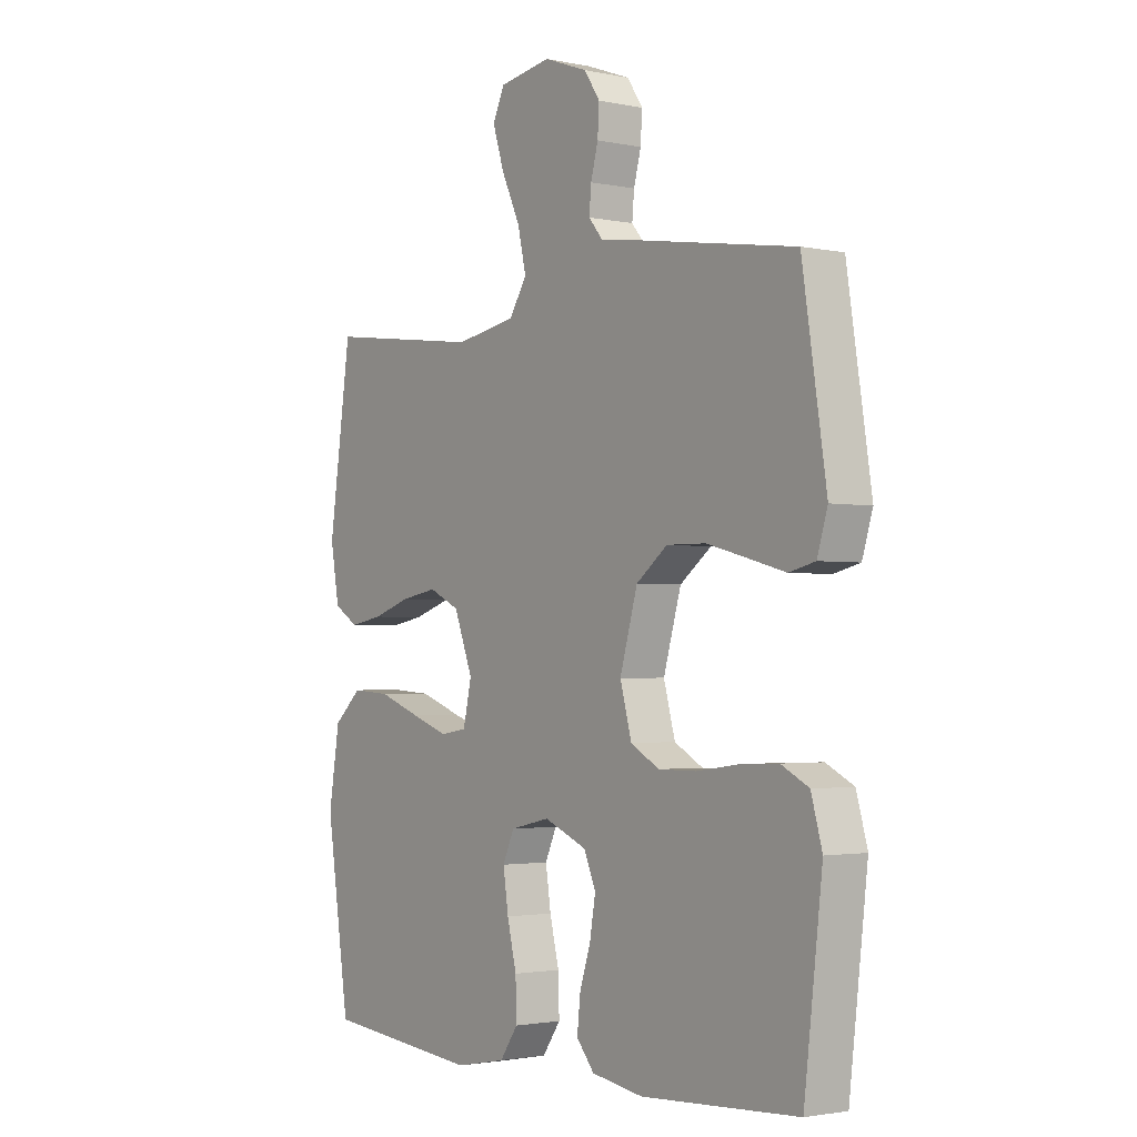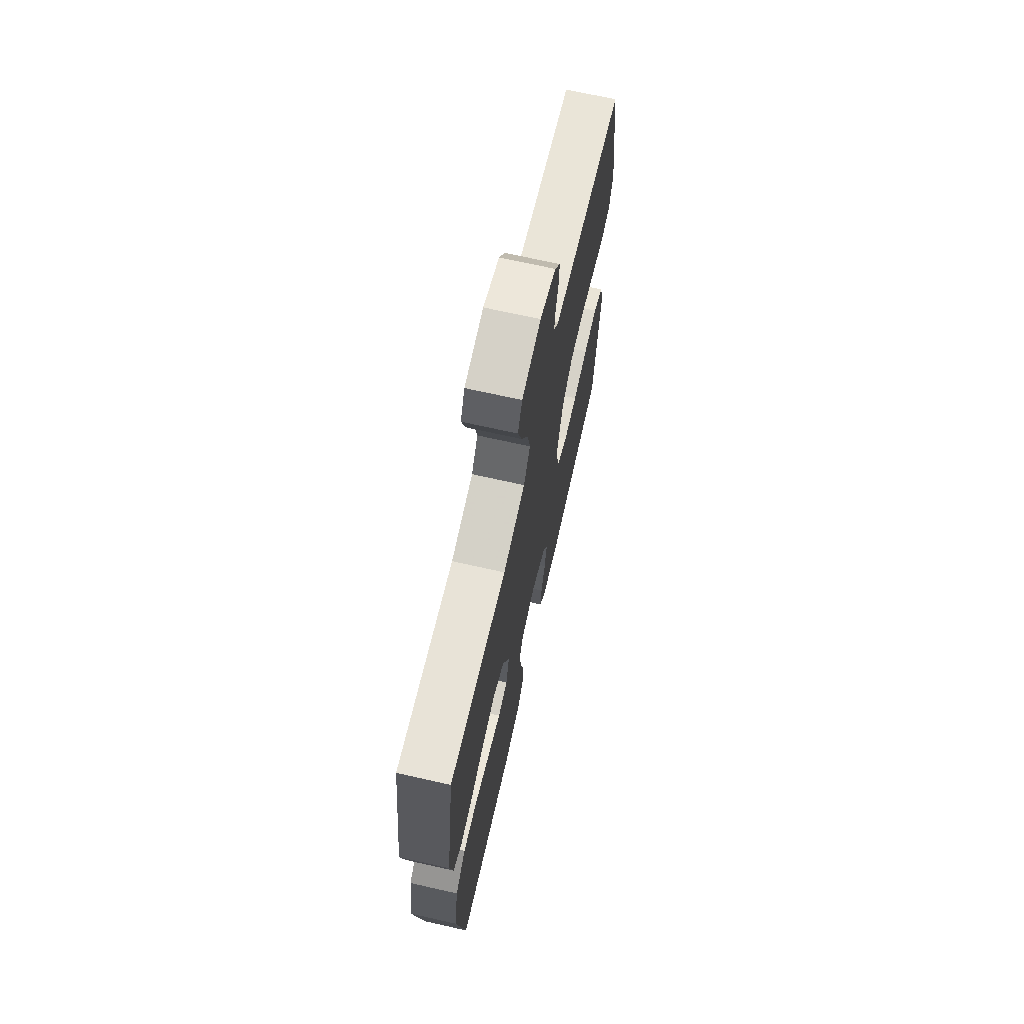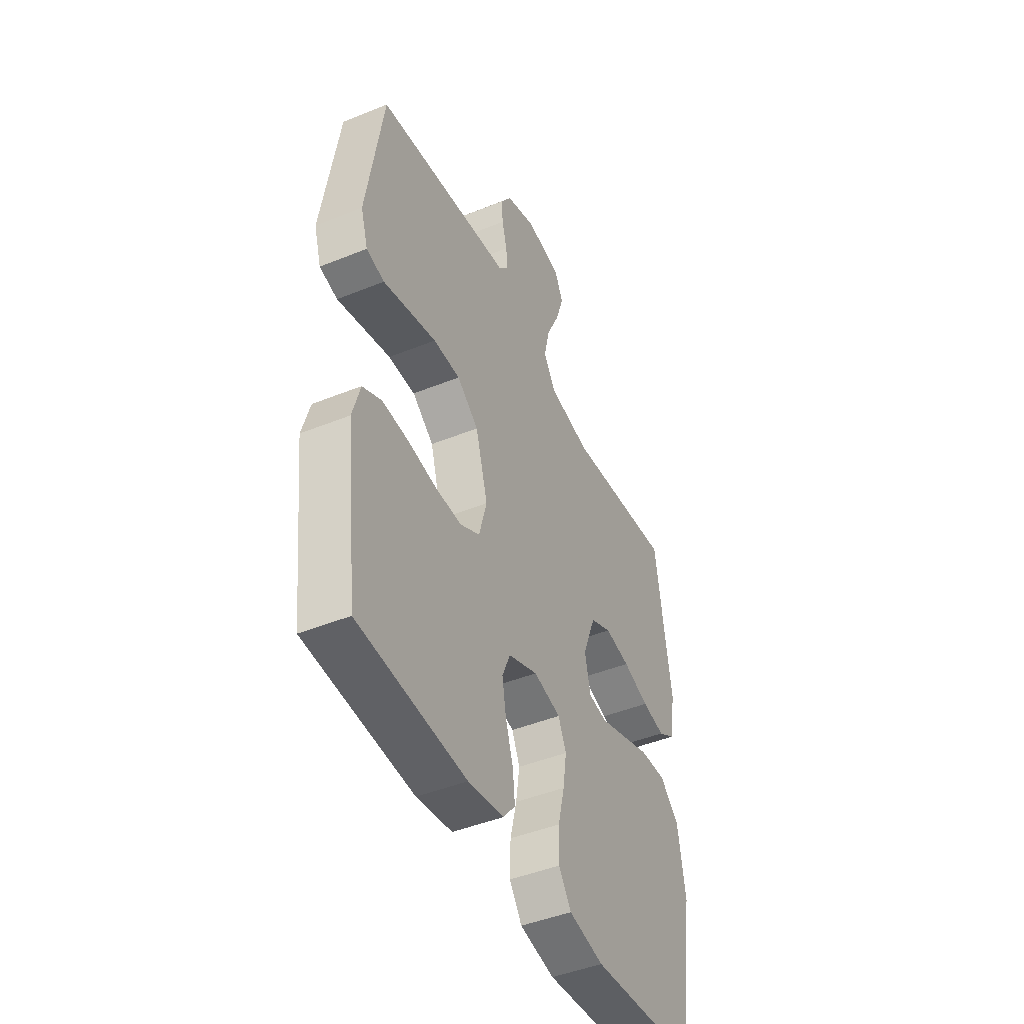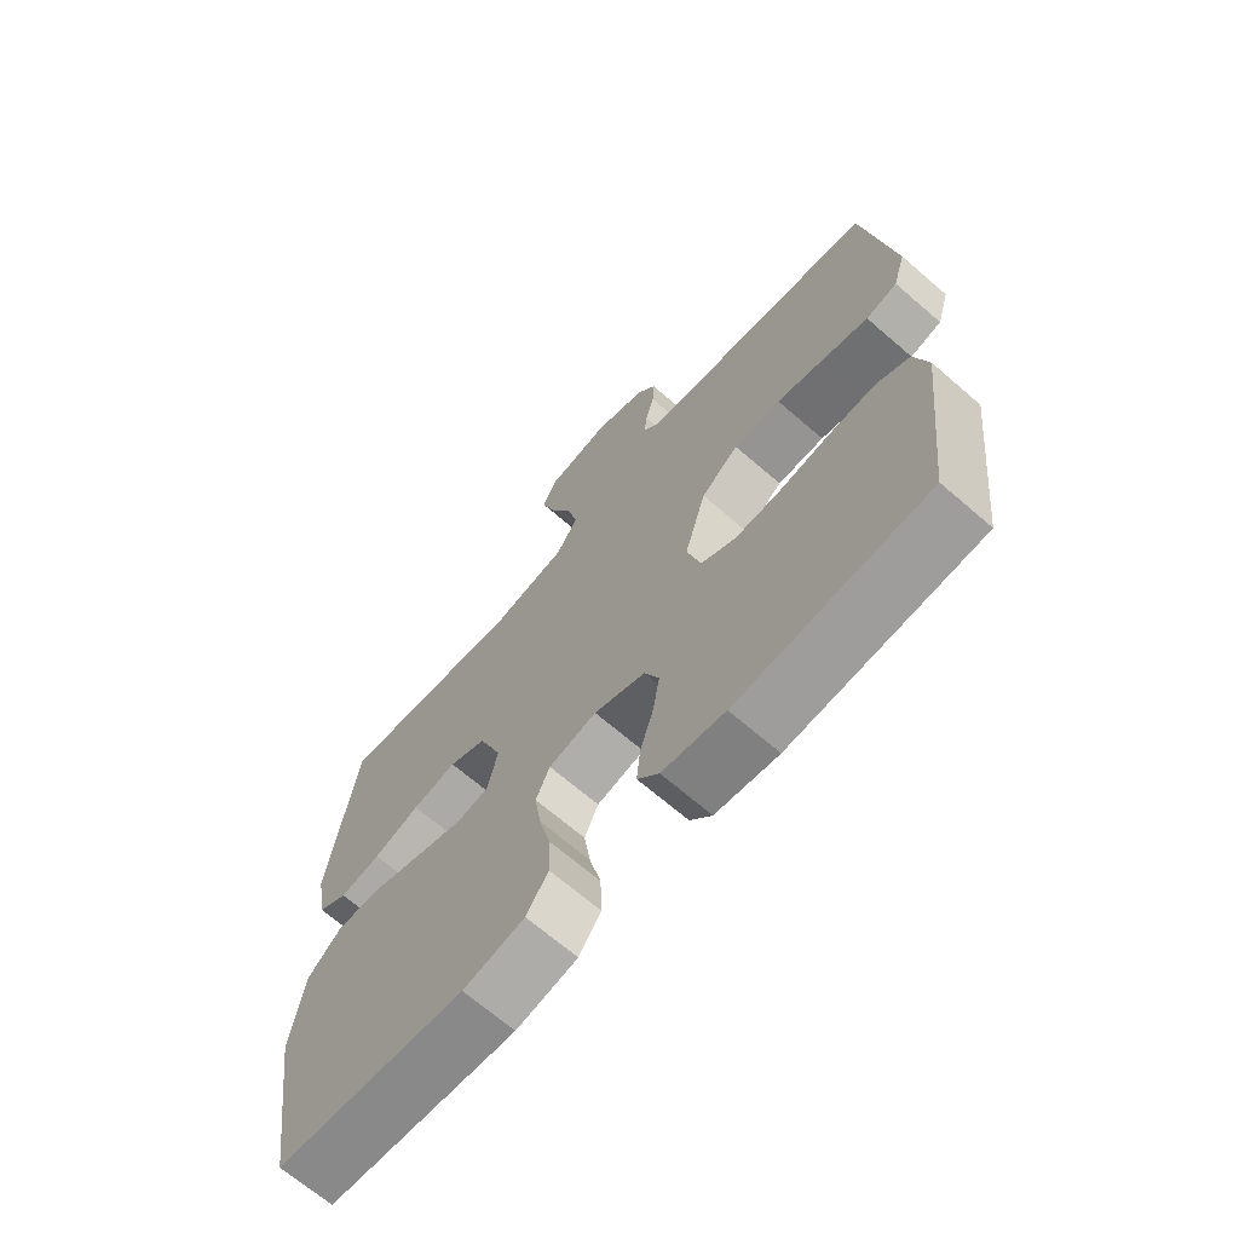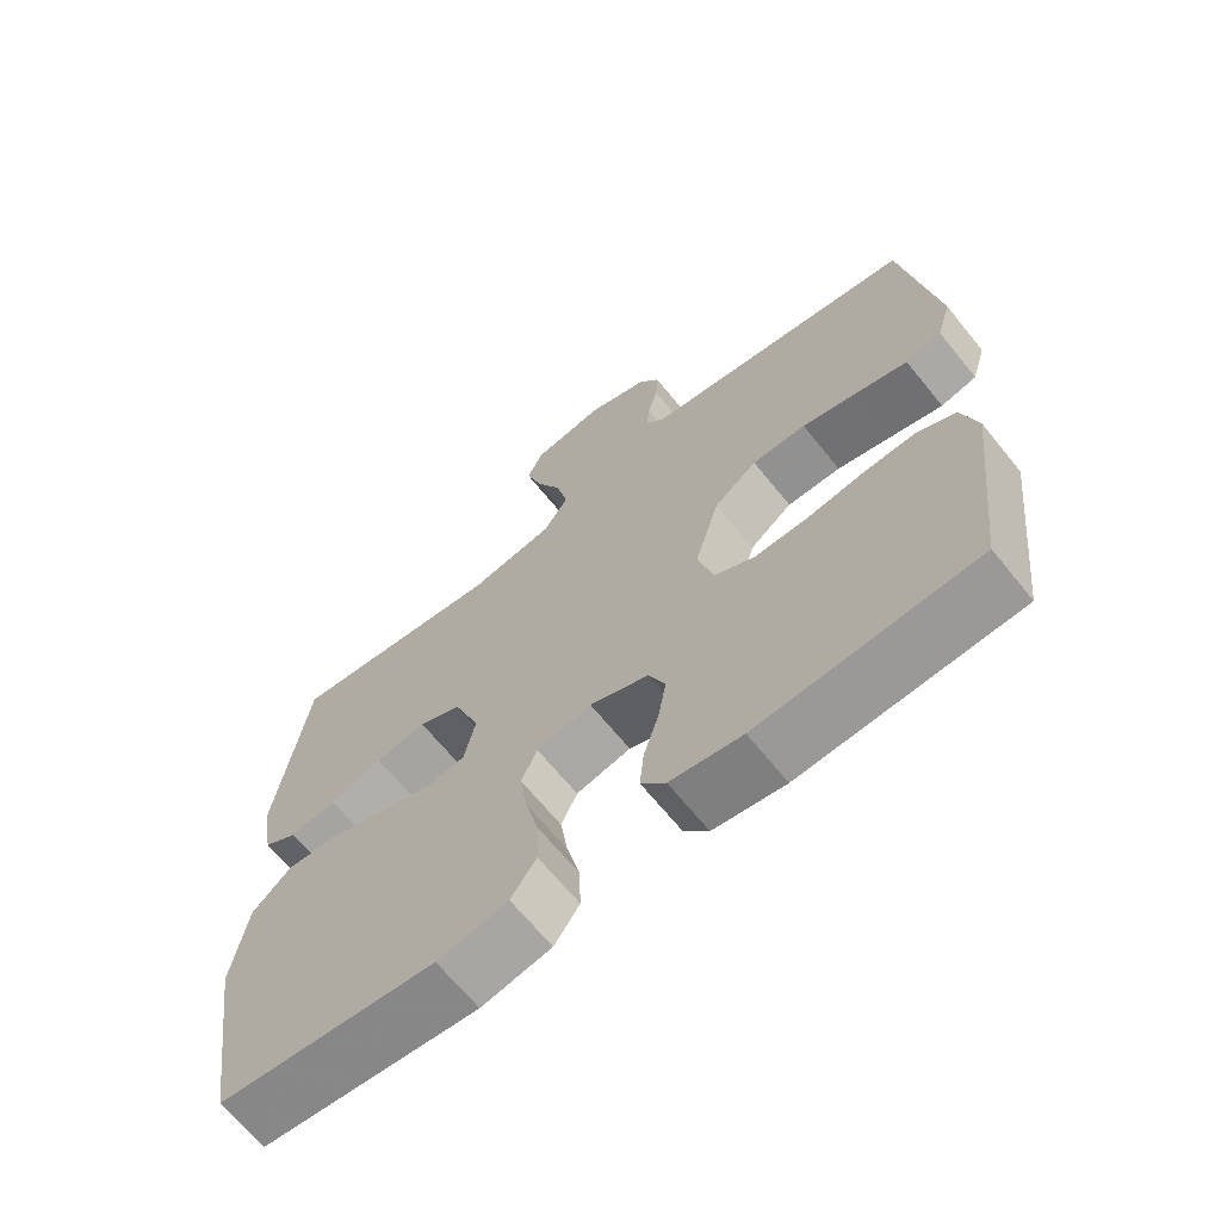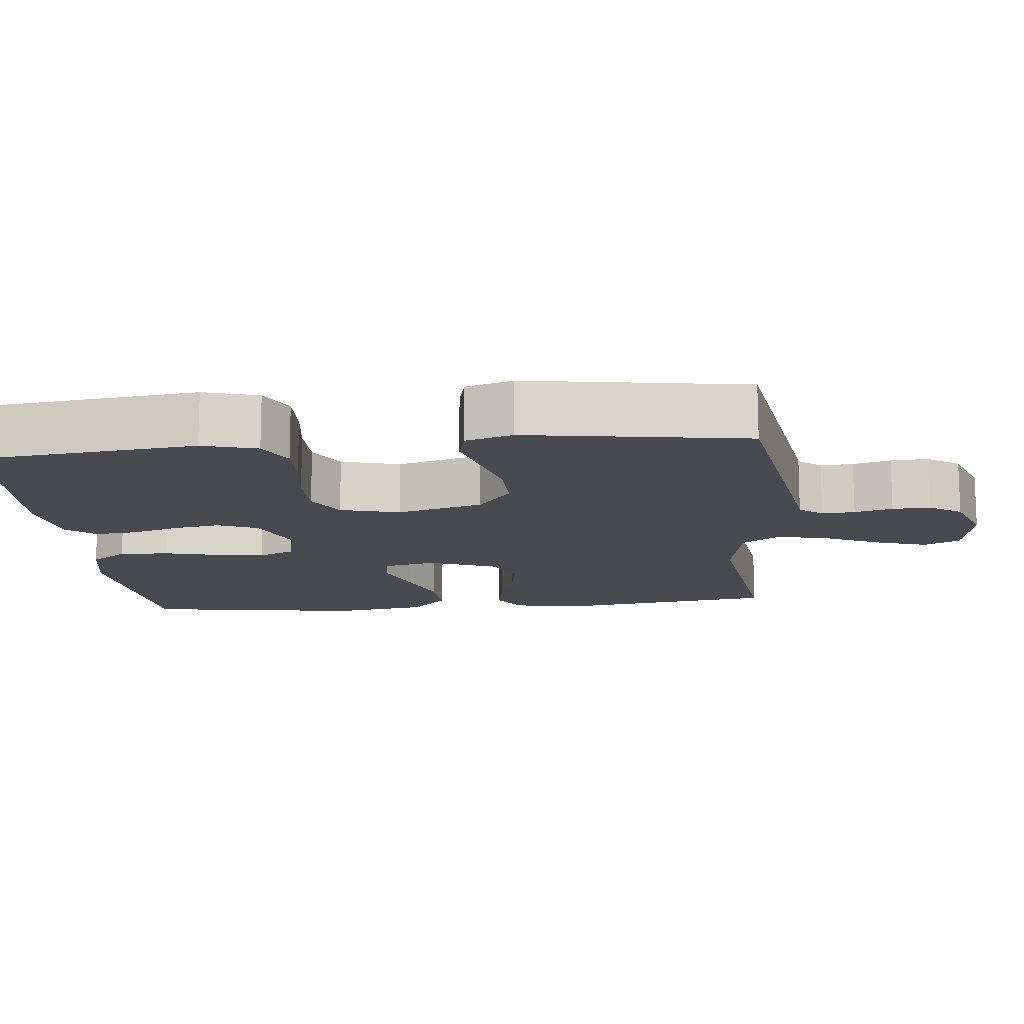
<metadata>
{"format":"obj","ext":"obj","renderer":"f3d","projection":"perspective","resolution":1024,"background":"white","views":[{"elev":-2.2,"azim":-126.4,"up":"+Z"},{"elev":69.4,"azim":102.7,"up":"+Z"},{"elev":-45.6,"azim":-65.0,"up":"+Z"},{"elev":-67.9,"azim":-130.9,"up":"+Z"},{"elev":-66.7,"azim":-141.0,"up":"+Z"},{"elev":-13.6,"azim":-84.4,"up":"+Y"}]}
</metadata>
<code>
v 0.5 0.07 0.5
v 0.543 0.07 0.2
v 0.526 0.07 0.104
v 0.479 0.07 0.075
v 0.415 0.07 0.086
v 0.342 0.07 0.11
v 0.272 0.07 0.122
v 0.213 0.07 0.094
v 0.177 0.07 0
v 0.193 0.07 -0.071
v 0.244 0.07 -0.079
v 0.316 0.07 -0.054
v 0.396 0.07 -0.025
v 0.47 0.07 -0.02
v 0.524 0.07 -0.069
v 0.545 0.07 -0.2
v 0.5 0.07 -0.5
v 0.2 0.07 -0.529
v 0.103 0.07 -0.51
v 0.068 0.07 -0.46
v 0.07 0.07 -0.392
v 0.088 0.07 -0.318
v 0.098 0.07 -0.25
v 0.076 0.07 -0.201
v 0 0.07 -0.184
v -0.082 0.07 -0.218
v -0.105 0.07 -0.272
v -0.094 0.07 -0.336
v -0.073 0.07 -0.402
v -0.067 0.07 -0.46
v -0.101 0.07 -0.501
v -0.2 0.07 -0.517
v -0.5 0.07 -0.5
v -0.535 0.07 -0.2
v -0.514 0.07 -0.125
v -0.461 0.07 -0.098
v -0.388 0.07 -0.101
v -0.308 0.07 -0.112
v -0.235 0.07 -0.112
v -0.18 0.07 -0.081
v -0.158 0.07 0
v -0.192 0.07 0.118
v -0.252 0.07 0.164
v -0.327 0.07 0.163
v -0.406 0.07 0.142
v -0.476 0.07 0.123
v -0.526 0.07 0.135
v -0.546 0.07 0.2
v -0.5 0.07 0.5
v -0.2 0.07 0.548
v -0.12 0.07 0.56
v -0.093 0.07 0.592
v -0.097 0.07 0.637
v -0.111 0.07 0.689
v -0.114 0.07 0.74
v -0.084 0.07 0.785
v 0 0.07 0.816
v 0.1 0.07 0.8
v 0.123 0.07 0.751
v 0.101 0.07 0.682
v 0.065 0.07 0.605
v 0.049 0.07 0.534
v 0.083 0.07 0.481
v 0.2 0.07 0.461
v 0.5 0 0.5
v 0.543 0 0.2
v 0.526 0 0.104
v 0.479 0 0.075
v 0.415 0 0.086
v 0.342 0 0.11
v 0.272 0 0.122
v 0.213 0 0.094
v 0.177 0 0
v 0.193 0 -0.071
v 0.244 0 -0.079
v 0.316 0 -0.054
v 0.396 0 -0.025
v 0.47 0 -0.02
v 0.524 0 -0.069
v 0.545 0 -0.2
v 0.5 0 -0.5
v 0.2 0 -0.529
v 0.103 0 -0.51
v 0.068 0 -0.46
v 0.07 0 -0.392
v 0.088 0 -0.318
v 0.098 0 -0.25
v 0.076 0 -0.201
v 0 0 -0.184
v -0.082 0 -0.218
v -0.105 0 -0.272
v -0.094 0 -0.336
v -0.073 0 -0.402
v -0.067 0 -0.46
v -0.101 0 -0.501
v -0.2 0 -0.517
v -0.5 0 -0.5
v -0.535 0 -0.2
v -0.514 0 -0.125
v -0.461 0 -0.098
v -0.388 0 -0.101
v -0.308 0 -0.112
v -0.235 0 -0.112
v -0.18 0 -0.081
v -0.158 0 0
v -0.192 0 0.118
v -0.252 0 0.164
v -0.327 0 0.163
v -0.406 0 0.142
v -0.476 0 0.123
v -0.526 0 0.135
v -0.546 0 0.2
v -0.5 0 0.5
v -0.2 0 0.548
v -0.12 0 0.56
v -0.093 0 0.592
v -0.097 0 0.637
v -0.111 0 0.689
v -0.114 0 0.74
v -0.084 0 0.785
v 0 0 0.816
v 0.1 0 0.8
v 0.123 0 0.751
v 0.101 0 0.682
v 0.065 0 0.605
v 0.049 0 0.534
v 0.083 0 0.481
v 0.2 0 0.461
f 59 60 61
f 58 59 61
f 57 58 61
f 56 57 61
f 55 56 61
f 54 55 61
f 53 54 61
f 52 53 61 62
f 51 52 62 63
f 50 51 63
f 49 50 63
f 48 49 63
f 47 48 63
f 46 47 63
f 45 46 63
f 36 37 38
f 35 36 38
f 34 35 38
f 33 34 38
f 32 33 38
f 31 32 38
f 30 31 38
f 29 30 38
f 28 29 38
f 27 28 38 39
f 26 27 39 40
f 20 21 22
f 19 20 22
f 18 19 22
f 17 18 22
f 16 17 22
f 15 16 22
f 14 15 22
f 13 14 22
f 12 13 22
f 11 12 22 23
f 10 11 23 24
f 4 5 6
f 3 4 6
f 2 3 6
f 1 2 6
f 64 1 6
f 64 6 7
f 44 45 63 64
f 43 44 64
f 64 7 8
f 43 64 8
f 42 43 8
f 41 42 8 9
f 41 9 10
f 40 41 10
f 26 40 10
f 25 26 10
f 10 24 25
f 125 124 123
f 125 123 122
f 125 122 121
f 125 121 120
f 125 120 119
f 125 119 118
f 125 118 117
f 126 125 117 116
f 127 126 116 115
f 127 115 114
f 127 114 113
f 127 113 112
f 127 112 111
f 127 111 110
f 127 110 109
f 102 101 100
f 102 100 99
f 102 99 98
f 102 98 97
f 102 97 96
f 102 96 95
f 102 95 94
f 102 94 93
f 102 93 92
f 103 102 92 91
f 104 103 91 90
f 86 85 84
f 86 84 83
f 86 83 82
f 86 82 81
f 86 81 80
f 86 80 79
f 86 79 78
f 86 78 77
f 86 77 76
f 87 86 76 75
f 88 87 75 74
f 70 69 68
f 70 68 67
f 70 67 66
f 70 66 65
f 70 65 128
f 71 70 128
f 128 127 109 108
f 128 108 107
f 72 71 128
f 72 128 107
f 72 107 106
f 73 72 106 105
f 74 73 105
f 74 105 104
f 74 104 90
f 74 90 89
f 89 88 74
f 1 65 66 2
f 2 66 67 3
f 3 67 68 4
f 4 68 69 5
f 5 69 70 6
f 6 70 71 7
f 7 71 72 8
f 8 72 73 9
f 9 73 74 10
f 10 74 75 11
f 11 75 76 12
f 12 76 77 13
f 13 77 78 14
f 14 78 79 15
f 15 79 80 16
f 16 80 81 17
f 17 81 82 18
f 18 82 83 19
f 19 83 84 20
f 20 84 85 21
f 21 85 86 22
f 22 86 87 23
f 23 87 88 24
f 24 88 89 25
f 25 89 90 26
f 26 90 91 27
f 27 91 92 28
f 28 92 93 29
f 29 93 94 30
f 30 94 95 31
f 31 95 96 32
f 32 96 97 33
f 33 97 98 34
f 34 98 99 35
f 35 99 100 36
f 36 100 101 37
f 37 101 102 38
f 38 102 103 39
f 39 103 104 40
f 40 104 105 41
f 41 105 106 42
f 42 106 107 43
f 43 107 108 44
f 44 108 109 45
f 45 109 110 46
f 46 110 111 47
f 47 111 112 48
f 48 112 113 49
f 49 113 114 50
f 50 114 115 51
f 51 115 116 52
f 52 116 117 53
f 53 117 118 54
f 54 118 119 55
f 55 119 120 56
f 56 120 121 57
f 57 121 122 58
f 58 122 123 59
f 59 123 124 60
f 60 124 125 61
f 61 125 126 62
f 62 126 127 63
f 63 127 128 64
f 64 128 65 1

</code>
